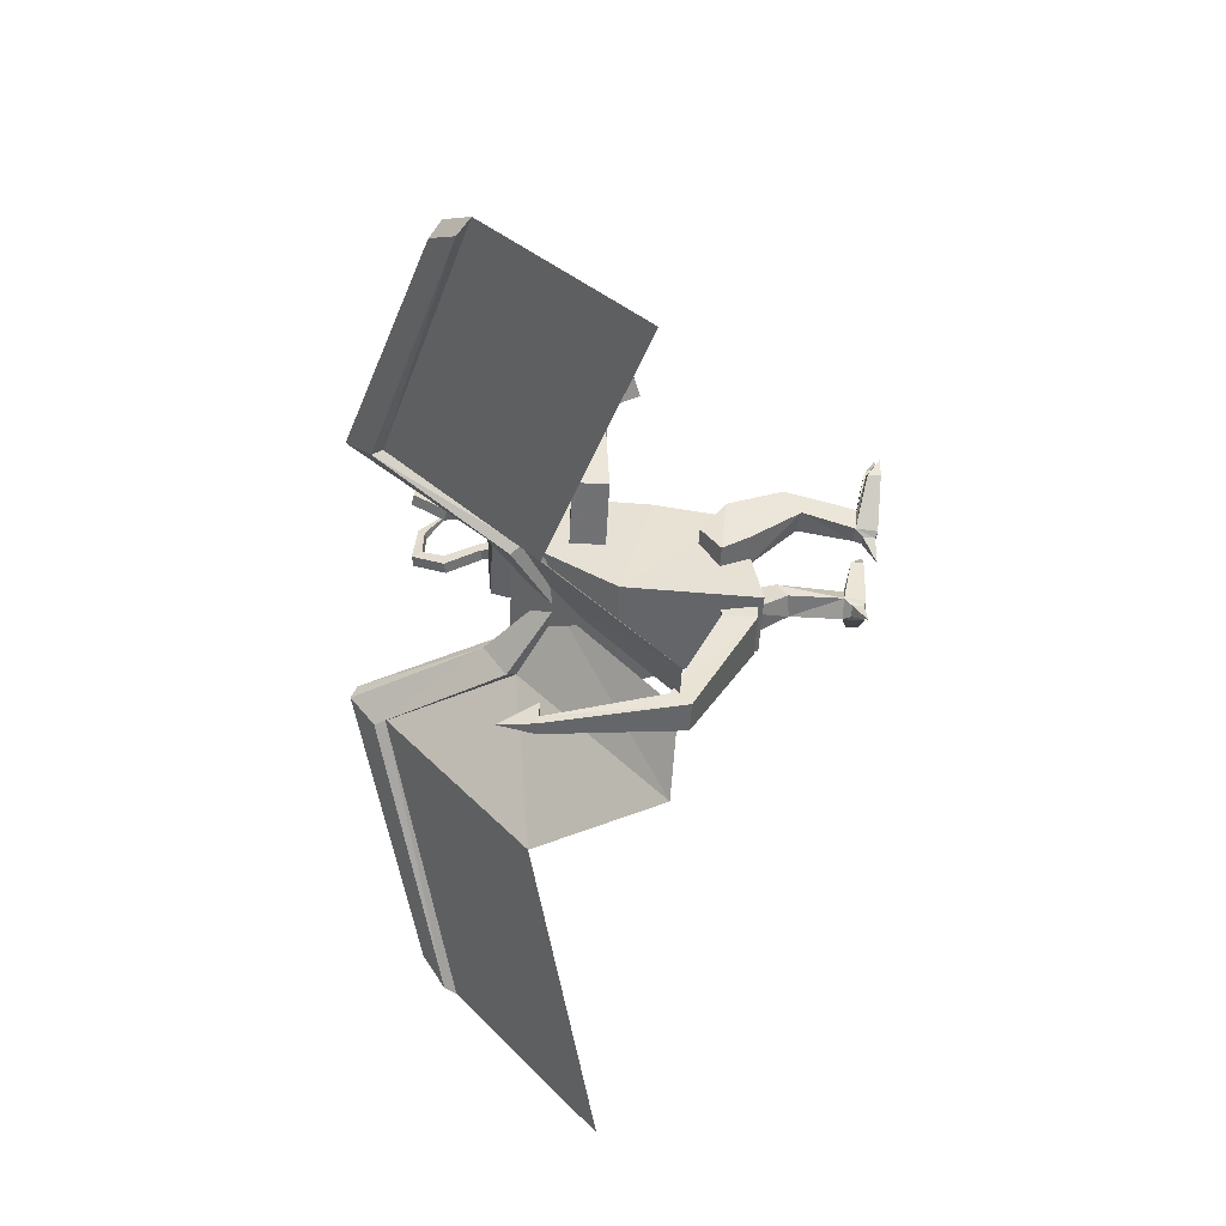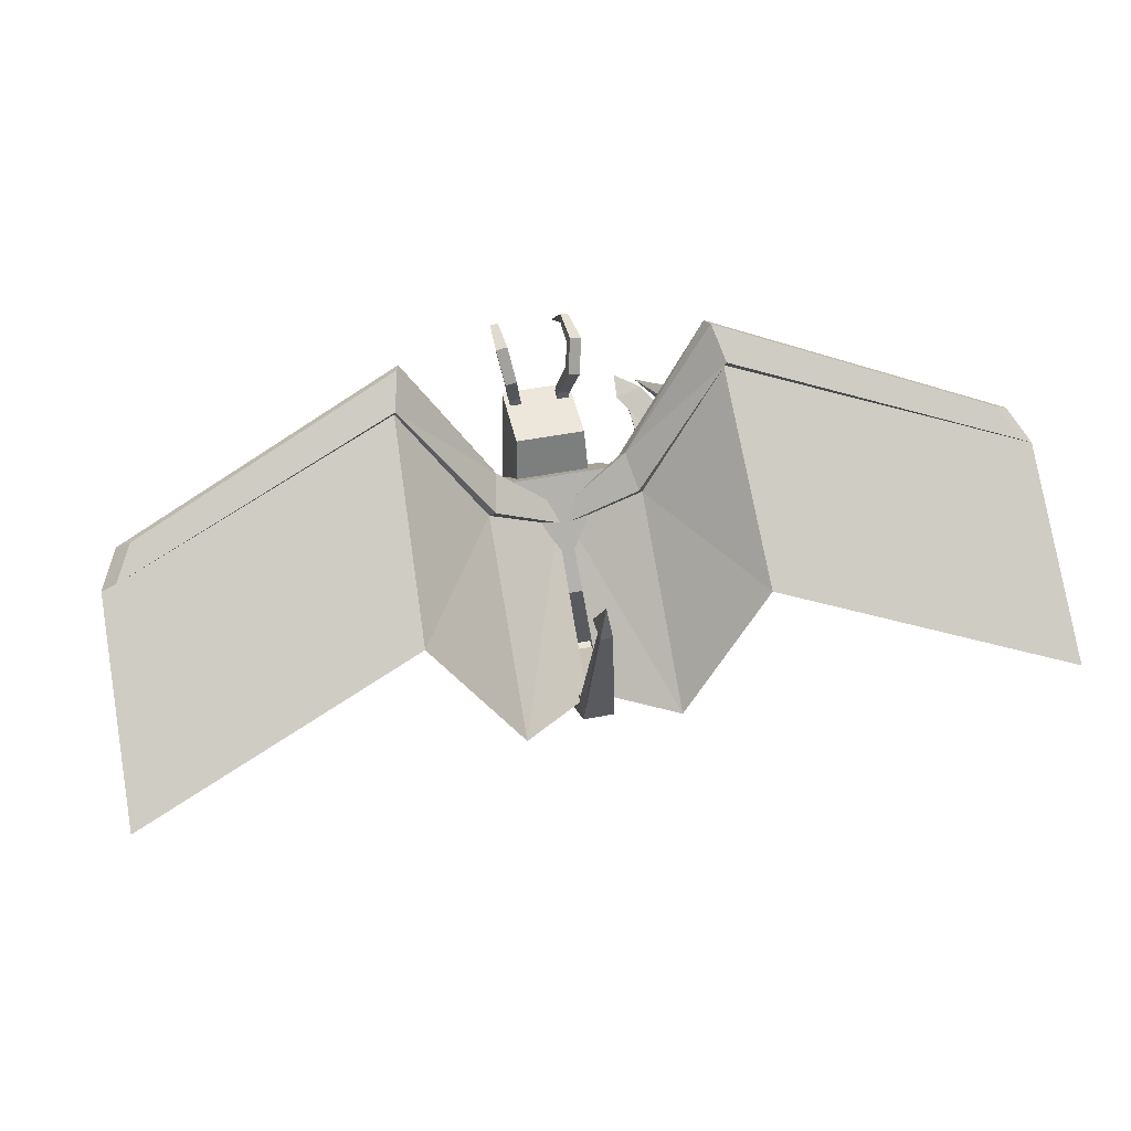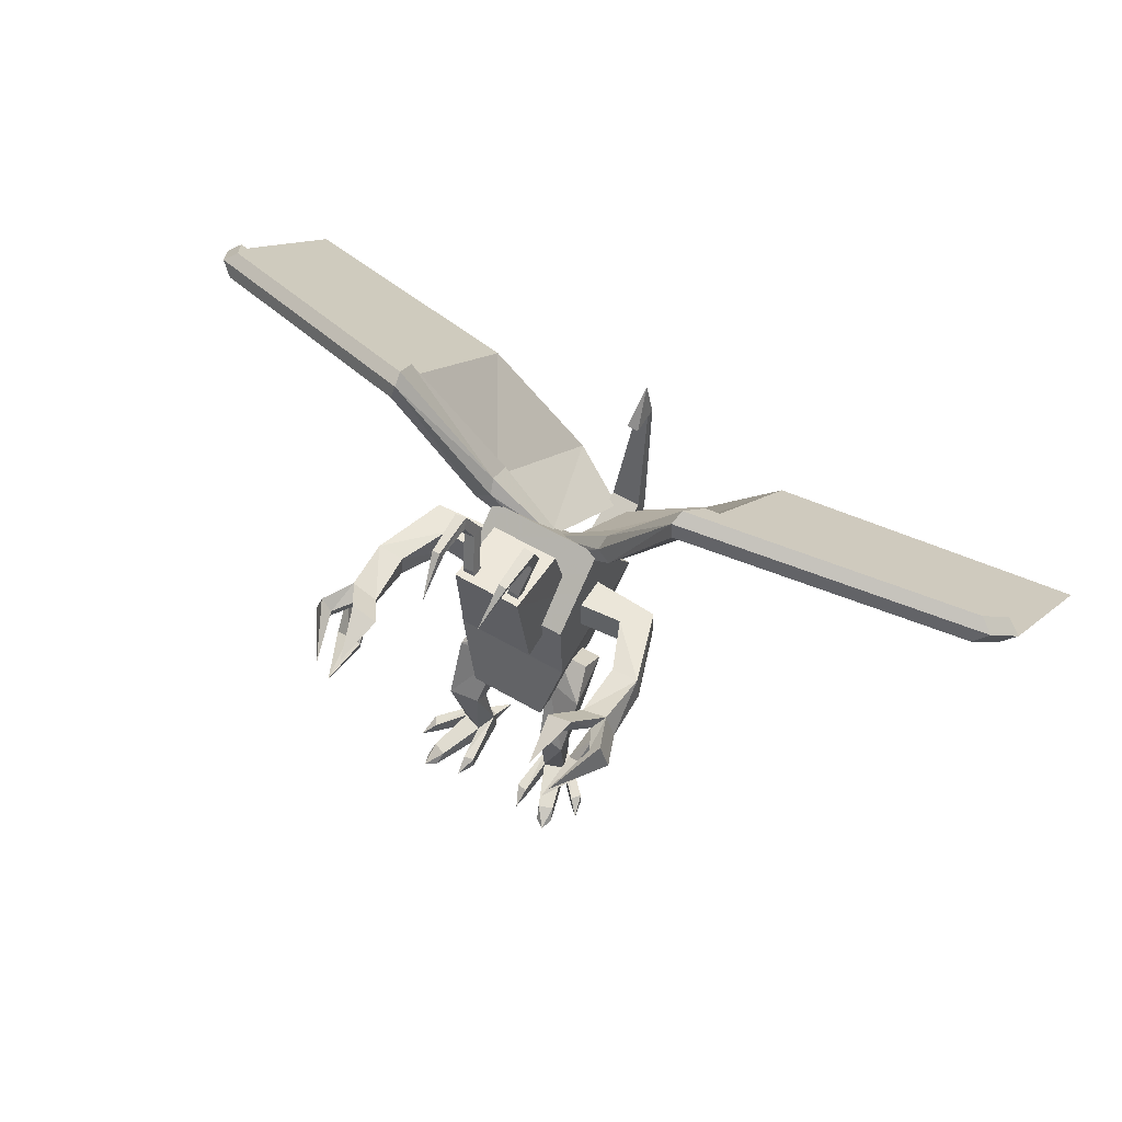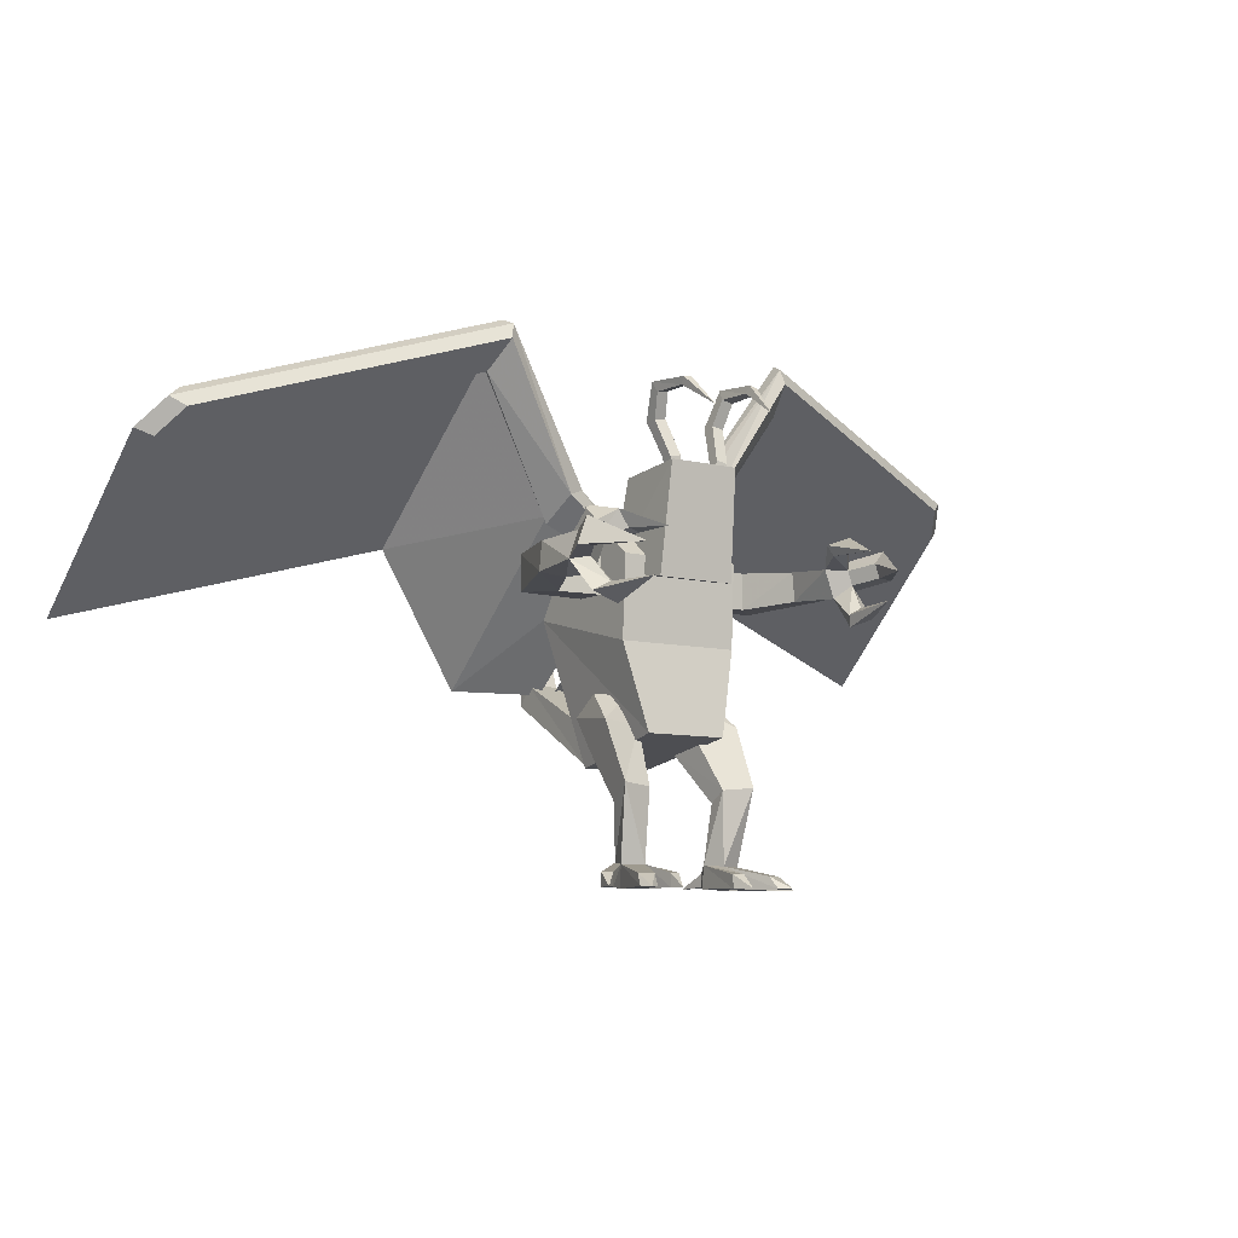
<metadata>
{"format":"obj","ext":"obj","renderer":"f3d","projection":"perspective","resolution":1024,"background":"white","views":[{"elev":-51.8,"azim":-93.1,"up":"+Z"},{"elev":44.7,"azim":166.9,"up":"+Y"},{"elev":56.4,"azim":31.5,"up":"+Y"},{"elev":-8.4,"azim":-33.9,"up":"+Y"}]}
</metadata>
<code>
o WingRight
v -0.2506 1.222 -0.2115
v -0.2901 1.158 -0.1564
v -0.03409 1.038 -0.1263
v -0.01035 1.076 -0.1594
v -0.228 1.304 -0.09973
v -0.2675 1.24 -0.04455
v -0.02503 1.07 -0.08157
v -0.001301 1.109 -0.1147
v -0.562 1.672 -0.1351
v -0.5326 1.762 -0.03143
v -0.5622 1.601 -0.07367
v -0.5327 1.691 0.02996
v -1.531 1.332 -0.3853
v -1.531 1.402 -0.4467
v -1.467 1.484 -0.3524
v -1.467 1.414 -0.291
v -0.2704 1.19 -0.1839
v -0.02222 1.057 -0.1429
v -0.2151 1.261 -0.06152
v -0.01473 1.088 -0.09537
v -0.5217 1.742 0.01677
v -0.5621 1.637 -0.1044
v -1.582 1.36 -0.4246
v -1.514 1.447 -0.3243
v -0.5908 1.125 -0.6927
v -1.611 0.8485 -1.013
v -0.2734 0.6839 -0.7773
v -0.02598 0.6706 -0.6155
f 17 18 27
f 18 28 27
f 17 25 22
f 17 27 25
f 22 25 23
f 23 25 26
f 24 16 13
f 24 13 23
f 15 24 14
f 24 23 14
f 21 12 16
f 21 16 24
f 10 21 15
f 21 24 15
f 22 9 14
f 22 14 23
f 11 22 13
f 22 23 13
f 17 1 9
f 17 9 22
f 2 17 22
f 2 22 11
f 19 6 21
f 6 12 21
f 5 19 21
f 5 21 10
f 20 8 18
f 8 4 18
f 7 20 18
f 7 18 3
f 20 7 19
f 7 6 19
f 8 20 19
f 8 19 5
f 17 2 18
f 2 3 18
f 1 17 4
f 17 18 4
f 9 10 15
f 9 15 14
f 12 11 16
f 11 13 16
f 6 2 11
f 6 11 12
f 1 5 9
f 5 10 9
f 5 1 8
f 1 4 8
f 2 6 7
f 2 7 3
o ArmRight
v -0.4397 0.9135 -0.0634
v -0.3549 0.9135 0.02145
v -0.1573 0.9135 0.03903
v -0.1573 0.9135 -0.08097
v -0.4397 1.034 -0.0634
v -0.3549 1.034 0.02145
v -0.1573 1.034 0.03903
v -0.1573 1.034 -0.08097
v -0.5322 0.9339 0.1912
v -0.5239 1.03 0.1912
v -0.4366 0.9255 0.1912
v -0.4282 1.021 0.1912
v -0.5421 0.9467 0.3712
v -0.4519 0.9138 0.3712
v -0.5093 1.037 0.3712
v -0.4191 1.004 0.3712
v -0.4937 0.9545 0.4134
v -0.4773 0.9996 0.4134
v -0.4291 0.8475 0.4749
v -0.4357 0.8095 0.4708
v -0.4697 0.8717 0.4837
v -0.5259 0.8423 0.4708
v -0.4113 1.035 0.4907
v -0.436 1.092 0.4738
v -0.365 1.026 0.4812
v -0.3458 1.059 0.4738
v -0.5193 1.015 0.4962
v -0.5357 0.9698 0.4962
v -0.5574 1.058 0.4908
v -0.5902 0.9678 0.4908
v -0.4654 0.9634 0.6683
v -0.4332 0.8701 0.6594
v -0.3778 1.02 0.6451
f 41 49 50
f 43 41 42
f 43 46 55
f 41 45 49
f 45 46 44
f 45 42 47
f 43 55 57
f 46 43 52
f 37 38 41
f 38 43 41
f 40 39 44
f 39 42 44
f 38 40 44
f 38 44 43
f 39 37 41
f 39 41 42
f 30 29 37
f 30 37 39
f 33 34 38
f 34 40 38
f 34 30 40
f 30 39 40
f 29 33 37
f 33 38 37
f 33 29 32
f 33 32 36
f 31 35 36
f 31 36 32
f 30 34 31
f 34 35 31
f 33 36 34
f 36 35 34
f 29 30 32
f 30 31 32
f 42 41 50
f 42 50 48
f 58 57 59
f 56 58 59
f 57 55 59
f 55 56 59
f 48 50 60
f 50 49 60
f 49 47 60
f 47 48 60
f 52 54 61
f 54 53 61
f 53 51 61
f 51 52 61
f 44 46 53
f 44 54 52
f 44 53 54
f 46 45 55
f 45 56 55
f 41 58 56
f 46 51 53
f 43 44 52
f 46 52 51
f 45 41 56
f 41 57 58
f 41 43 57
f 45 47 49
f 42 48 47
f 42 45 44
f 44 43 42
o LegRight
v -0.1 0.5053 0.08356
v -0.1 0.4364 -0.01473
v -0.22 0.4364 -0.01473
v -0.25 0.5153 0.1236
v -0.1 0.6036 0.01473
v -0.1 0.5347 -0.08356
v -0.22 0.5347 -0.08356
v -0.22 0.6036 0.01473
v -0.138 0.3065 0.2007
v -0.138 0.2684 0.1419
v -0.222 0.2584 0.1319
v -0.242 0.3165 0.2207
v -0.1481 0.07072 0.19
v -0.1223 0.0773 0.1192
v -0.1934 0.0773 0.09339
v -0.2191 0.07072 0.1642
v -0.1459 -0.003999 0.1839
v -0.1201 0.00259 0.1131
v -0.1911 0.00259 0.08725
v -0.2169 -0.003999 0.158
v -0.2132 0.03778 0.3357
v -0.2629 0.03778 0.3176
v -0.2247 -0.002439 0.3674
v -0.2745 -0.002439 0.3493
v -0.1314 0.05038 0.09237
v -0.1697 0.0504 0.07841
v -0.1313 0.00988 0.09204
v -0.1696 0.009901 0.07808
v -0.1203 0.003338 0.002295
v -0.3264 0.04238 0.2182
v -0.303 0.04234 0.2484
v -0.3276 -0.002542 0.2205
v -0.3044 -0.002576 0.2507
v -0.138 0.04234 0.3085
v -0.1007 0.04238 0.3004
v -0.1384 -0.002576 0.3111
v -0.1012 -0.002542 0.3029
v -0.2621 -0.002267 0.3926
v -0.3437 -0.002268 0.2867
v -0.1314 -0.002268 0.364
f 67 63 62
f 68 64 63
f 68 69 65
f 66 62 65
f 62 70 73
f 68 67 66
f 73 70 74
f 64 65 73
f 63 64 72
f 63 71 70
f 74 78 84
f 73 77 76
f 72 76 75
f 70 71 75
f 79 80 81
f 76 91 93
f 75 86 88
f 75 79 98
f 77 83 85
f 81 85 84
f 74 82 83
f 76 80 89
f 79 88 89
f 75 76 87
f 88 86 90
f 87 89 90
f 89 88 90
f 86 87 90
f 77 81 94
f 80 93 94
f 76 77 92
f 74 95 97
f 79 78 97
f 75 96 95
f 98 97 101
f 95 96 101
f 82 84 99
f 85 83 99
f 84 85 99
f 83 82 99
f 96 98 101
f 97 95 101
f 92 94 100
f 93 91 100
f 94 93 100
f 91 92 100
f 66 67 62
f 67 68 63
f 64 68 65
f 69 66 65
f 65 62 73
f 69 68 66
f 77 73 74
f 72 64 73
f 71 63 72
f 62 63 70
f 82 74 84
f 72 73 76
f 71 72 75
f 74 70 75
f 78 79 81
f 80 76 93
f 79 75 88
f 96 75 98
f 81 77 85
f 78 81 84
f 77 74 83
f 87 76 89
f 80 79 89
f 86 75 87
f 92 77 94
f 81 80 94
f 91 76 92
f 78 74 97
f 98 79 97
f 74 75 95
o LegLeft
v 0.1 0.5053 0.08356
v 0.1 0.4364 -0.01473
v 0.22 0.4364 -0.01473
v 0.25 0.5153 0.1236
v 0.1 0.6036 0.01473
v 0.1 0.5347 -0.08356
v 0.22 0.5347 -0.08356
v 0.22 0.6036 0.01473
v 0.138 0.3065 0.2007
v 0.138 0.2684 0.1419
v 0.222 0.2584 0.1319
v 0.242 0.3165 0.2207
v 0.1481 0.07072 0.19
v 0.1223 0.0773 0.1192
v 0.1934 0.0773 0.09339
v 0.2191 0.07072 0.1642
v 0.1459 -0.003999 0.1839
v 0.1201 0.00259 0.1131
v 0.1911 0.00259 0.08725
v 0.2169 -0.003999 0.158
v 0.2132 0.03778 0.3357
v 0.2629 0.03778 0.3176
v 0.2247 -0.002439 0.3674
v 0.2745 -0.002439 0.3493
v 0.1314 0.05038 0.09237
v 0.1697 0.0504 0.07841
v 0.1313 0.00988 0.09204
v 0.1696 0.009901 0.07808
v 0.1203 0.003338 0.002295
v 0.3264 0.04238 0.2182
v 0.303 0.04234 0.2484
v 0.3276 -0.002542 0.2205
v 0.3044 -0.002575 0.2507
v 0.138 0.04234 0.3085
v 0.1007 0.04238 0.3004
v 0.1384 -0.002576 0.3111
v 0.1012 -0.002542 0.3029
v 0.2621 -0.002267 0.3926
v 0.3437 -0.002268 0.2867
v 0.1314 -0.002268 0.364
f 107 103 102
f 108 104 103
f 108 109 105
f 106 102 105
f 102 110 113
f 108 107 106
f 113 110 114
f 104 105 113
f 103 104 112
f 103 111 110
f 114 118 124
f 113 117 116
f 112 116 115
f 110 111 115
f 119 120 121
f 116 131 133
f 115 126 128
f 115 119 138
f 117 123 125
f 121 125 124
f 114 122 123
f 116 120 129
f 119 128 129
f 115 116 127
f 128 126 130
f 127 129 130
f 129 128 130
f 126 127 130
f 117 121 134
f 120 133 134
f 116 117 132
f 114 135 137
f 119 118 137
f 115 136 135
f 138 137 141
f 135 136 141
f 122 124 139
f 125 123 139
f 124 125 139
f 123 122 139
f 136 138 141
f 137 135 141
f 132 134 140
f 133 131 140
f 134 133 140
f 131 132 140
f 106 107 102
f 107 108 103
f 104 108 105
f 109 106 105
f 105 102 113
f 109 108 106
f 117 113 114
f 112 104 113
f 111 103 112
f 102 103 110
f 122 114 124
f 112 113 116
f 111 112 115
f 114 110 115
f 118 119 121
f 120 116 133
f 119 115 128
f 136 115 138
f 121 117 125
f 118 121 124
f 117 114 123
f 127 116 129
f 120 119 129
f 126 115 127
f 132 117 134
f 121 120 134
f 131 116 132
f 118 114 137
f 138 119 137
f 114 115 135
o Tail
v -0.078 0.41 -0.14
v -0.078 0.41 -0.26
v 0.078 0.41 -0.26
v 0.078 0.41 -0.14
v -0.078 0.53 -0.14
v -0.078 0.53 -0.26
v 0.078 0.53 -0.26
v 0.078 0.53 -0.14
v -0.0546 0.6356 -0.6841
v 0.0546 0.6356 -0.6841
v -0.0546 0.7044 -0.6359
v 0.0546 0.7044 -0.6359
v -0.02184 1.116 -0.7682
v 0.02184 1.116 -0.7682
v -0.02184 1.113 -0.7348
v 0.02184 1.113 -0.7348
v 0 1.245 -0.7569
v -0.02184 1.107 -0.665
v 0.02184 1.107 -0.665
f 147 143 142
f 143 150 151
f 149 145 144
f 146 142 145
f 143 144 145
f 148 147 146
f 150 154 155
f 144 151 153
f 148 153 152
f 143 147 152
f 151 155 157
f 153 157 156
f 150 152 156
f 157 155 158
f 159 160 158
f 158 156 159
f 154 156 158
f 157 160 159
f 157 158 160
f 155 154 158
f 146 147 142
f 144 143 151
f 148 149 144
f 149 146 145
f 142 143 145
f 149 148 146
f 151 150 155
f 148 144 153
f 147 148 152
f 150 143 152
f 153 151 157
f 152 153 156
f 154 150 156
f 156 157 159
o Head
v -0.1344 0.9491 0.2558
v -0.1344 0.9958 -0.008942
v 0.1344 0.9958 -0.008942
v 0.1344 0.9491 0.2558
v -0.121 1.31 0.3016
v -0.121 1.289 0.06056
v 0.121 1.289 0.06056
v 0.121 1.31 0.3016
v 0.06217 1.293 0.273
v 0.06278 1.293 0.233
v 0.1022 1.286 0.2336
v 0.1016 1.286 0.2736
v 0.06909 1.332 0.273
v 0.0697 1.332 0.233
v 0.1091 1.325 0.2336
v 0.1085 1.325 0.2736
v 0.09085 1.454 0.2218
v 0.09169 1.455 0.1774
v 0.1319 1.448 0.178
v 0.131 1.447 0.2224
v 0.1044 1.534 0.2558
v 0.1108 1.568 0.2355
v 0.151 1.561 0.2361
v 0.1445 1.527 0.2564
v 0.1084 1.531 0.3732
v 0.1122 1.554 0.3896
v 0.1403 1.55 0.3901
v 0.1365 1.526 0.3737
v 0.1049 1.441 0.5103
v -0.06217 1.293 0.273
v -0.06278 1.293 0.233
v -0.1022 1.286 0.2336
v -0.1016 1.286 0.2736
v -0.06909 1.332 0.273
v -0.0697 1.332 0.233
v -0.1091 1.325 0.2336
v -0.1085 1.325 0.2736
v -0.09085 1.454 0.2218
v -0.09169 1.455 0.1774
v -0.1319 1.448 0.178
v -0.131 1.447 0.2224
v -0.1044 1.534 0.2558
v -0.1108 1.568 0.2355
v -0.151 1.561 0.2361
v -0.1445 1.527 0.2564
v -0.1084 1.531 0.3732
v -0.1122 1.554 0.3896
v -0.1403 1.55 0.3901
v -0.1365 1.526 0.3737
v -0.1049 1.441 0.5103
f 165 166 162
f 166 167 163
f 168 164 163
f 165 161 164
f 162 163 164
f 167 166 165
f 173 174 170
f 174 175 171
f 176 172 171
f 173 169 172
f 180 184 181
f 173 176 180
f 176 175 179
f 174 178 179
f 173 177 178
f 184 188 185
f 180 179 183
f 178 182 183
f 177 181 182
f 183 187 188
f 182 186 187
f 182 181 185
f 185 188 189
f 188 187 189
f 187 186 189
f 186 185 189
f 161 165 162
f 162 166 163
f 167 168 163
f 168 165 164
f 161 162 164
f 168 167 165
f 169 173 170
f 170 174 171
f 175 176 171
f 176 173 172
f 177 180 181
f 177 173 180
f 180 176 179
f 175 174 179
f 174 173 178
f 181 184 185
f 184 180 183
f 179 178 183
f 178 177 182
f 184 183 188
f 183 182 187
f 186 182 185
f 194 195 191
f 195 196 192
f 197 193 192
f 194 190 193
f 201 205 202
f 194 197 201
f 197 196 200
f 195 199 200
f 194 198 199
f 205 209 206
f 201 200 204
f 199 203 204
f 198 202 203
f 204 208 209
f 203 207 208
f 203 202 206
f 206 209 210
f 209 208 210
f 208 207 210
f 207 206 210
f 190 194 191
f 191 195 192
f 196 197 192
f 197 194 193
f 198 201 202
f 198 194 201
f 201 197 200
f 196 195 200
f 195 194 199
f 202 205 206
f 205 201 204
f 200 199 204
f 199 198 203
f 205 204 209
f 204 203 208
f 207 203 206
o Body
v -0.14 0.47 0.2
v -0.112 0.39 -0.2
v 0.112 0.39 -0.2
v 0.14 0.47 0.2
v -0.208 0.7562 0.1585
v -0.208 0.87 -0.3
v 0.208 0.87 -0.3
v 0.208 0.7562 0.1585
v -0.208 1.027 0.1711
v -0.208 1.218 -0.06769
v 0.208 1.218 -0.06769
v 0.208 1.027 0.1711
f 216 212 211
f 217 213 212
f 217 218 214
f 215 211 214
f 212 213 214
f 218 222 219
f 221 220 219
f 218 217 221
f 216 220 221
f 215 219 220
f 215 216 211
f 216 217 212
f 213 217 214
f 218 215 214
f 211 212 214
f 215 218 219
f 222 221 219
f 222 218 221
f 217 216 221
f 216 215 220
o ArmLeft
v 0.4397 0.9135 -0.0634
v 0.3549 0.9135 0.02145
v 0.1573 0.9135 0.03903
v 0.1573 0.9135 -0.08097
v 0.4397 1.034 -0.0634
v 0.3549 1.034 0.02145
v 0.1573 1.034 0.03903
v 0.1573 1.034 -0.08097
v 0.5322 0.9339 0.1912
v 0.5239 1.03 0.1912
v 0.4366 0.9255 0.1912
v 0.4282 1.021 0.1912
v 0.5421 0.9467 0.3712
v 0.4519 0.9138 0.3712
v 0.5093 1.037 0.3712
v 0.4191 1.004 0.3712
v 0.4937 0.9545 0.4134
v 0.4773 0.9996 0.4134
v 0.4291 0.8475 0.4749
v 0.4357 0.8095 0.4708
v 0.4697 0.8717 0.4837
v 0.5259 0.8423 0.4708
v 0.4113 1.035 0.4907
v 0.436 1.092 0.4738
v 0.365 1.026 0.4812
v 0.3458 1.059 0.4738
v 0.5193 1.015 0.4962
v 0.5357 0.9698 0.4962
v 0.5574 1.058 0.4908
v 0.5902 0.9678 0.4908
v 0.4654 0.9634 0.6683
v 0.4332 0.8701 0.6594
v 0.3778 1.02 0.6451
f 235 243 244
f 237 235 236
f 237 240 249
f 235 239 243
f 239 240 238
f 239 236 241
f 237 249 251
f 240 237 246
f 231 232 235
f 232 237 235
f 234 233 238
f 233 236 238
f 232 234 238
f 232 238 237
f 233 231 235
f 233 235 236
f 224 223 231
f 224 231 233
f 227 228 232
f 228 234 232
f 228 224 234
f 224 233 234
f 223 227 231
f 227 232 231
f 227 223 226
f 227 226 230
f 225 229 230
f 225 230 226
f 224 228 225
f 228 229 225
f 227 230 228
f 230 229 228
f 223 224 226
f 224 225 226
f 236 235 244
f 236 244 242
f 252 251 253
f 250 252 253
f 251 249 253
f 249 250 253
f 242 244 254
f 244 243 254
f 243 241 254
f 241 242 254
f 246 248 255
f 248 247 255
f 247 245 255
f 245 246 255
f 238 240 247
f 238 248 246
f 238 247 248
f 240 239 249
f 239 250 249
f 235 252 250
f 240 245 247
f 237 238 246
f 240 246 245
f 239 235 250
f 235 251 252
f 235 237 251
f 239 241 243
f 236 242 241
f 236 239 238
f 238 237 236
o WingLeft
v 0.2506 1.222 -0.2115
v 0.2901 1.158 -0.1564
v 0.03409 1.038 -0.1263
v 0.01035 1.076 -0.1594
v 0.228 1.304 -0.09973
v 0.2675 1.24 -0.04455
v 0.02503 1.07 -0.08157
v 0.001301 1.109 -0.1147
v 0.562 1.672 -0.1351
v 0.5326 1.762 -0.03143
v 0.5622 1.601 -0.07367
v 0.5327 1.691 0.02996
v 1.531 1.332 -0.3853
v 1.531 1.402 -0.4467
v 1.467 1.484 -0.3524
v 1.467 1.414 -0.291
v 0.2704 1.19 -0.1839
v 0.02222 1.057 -0.1429
v 0.2151 1.261 -0.06152
v 0.01473 1.088 -0.09537
v 0.5217 1.742 0.01677
v 0.5621 1.637 -0.1044
v 1.582 1.36 -0.4246
v 1.514 1.447 -0.3243
v 0.5908 1.125 -0.6927
v 1.611 0.8485 -1.013
v 0.2734 0.6839 -0.7773
v 0.02598 0.6706 -0.6155
f 272 273 282
f 273 283 282
f 272 280 277
f 272 282 280
f 277 280 278
f 278 280 281
f 279 271 268
f 279 268 278
f 270 279 269
f 279 278 269
f 276 267 271
f 276 271 279
f 265 276 270
f 276 279 270
f 277 264 269
f 277 269 278
f 266 277 268
f 277 278 268
f 272 256 264
f 272 264 277
f 257 272 277
f 257 277 266
f 274 261 276
f 261 267 276
f 260 274 276
f 260 276 265
f 275 263 273
f 263 259 273
f 262 275 273
f 262 273 258
f 275 262 274
f 262 261 274
f 263 275 274
f 263 274 260
f 272 257 273
f 257 258 273
f 256 272 259
f 272 273 259
f 264 265 270
f 264 270 269
f 267 266 271
f 266 268 271
f 261 257 266
f 261 266 267
f 256 260 264
f 260 265 264
f 260 256 263
f 256 259 263
f 257 261 262
f 257 262 258

</code>
